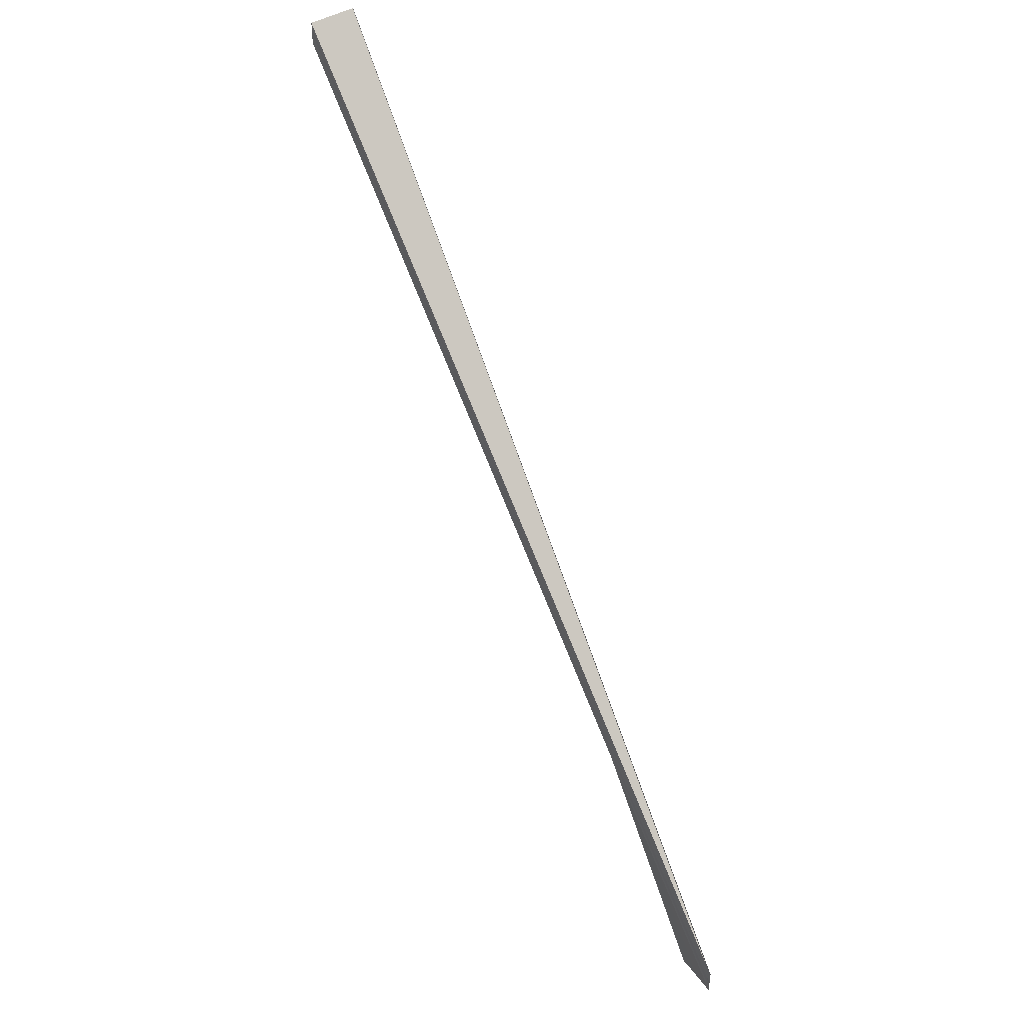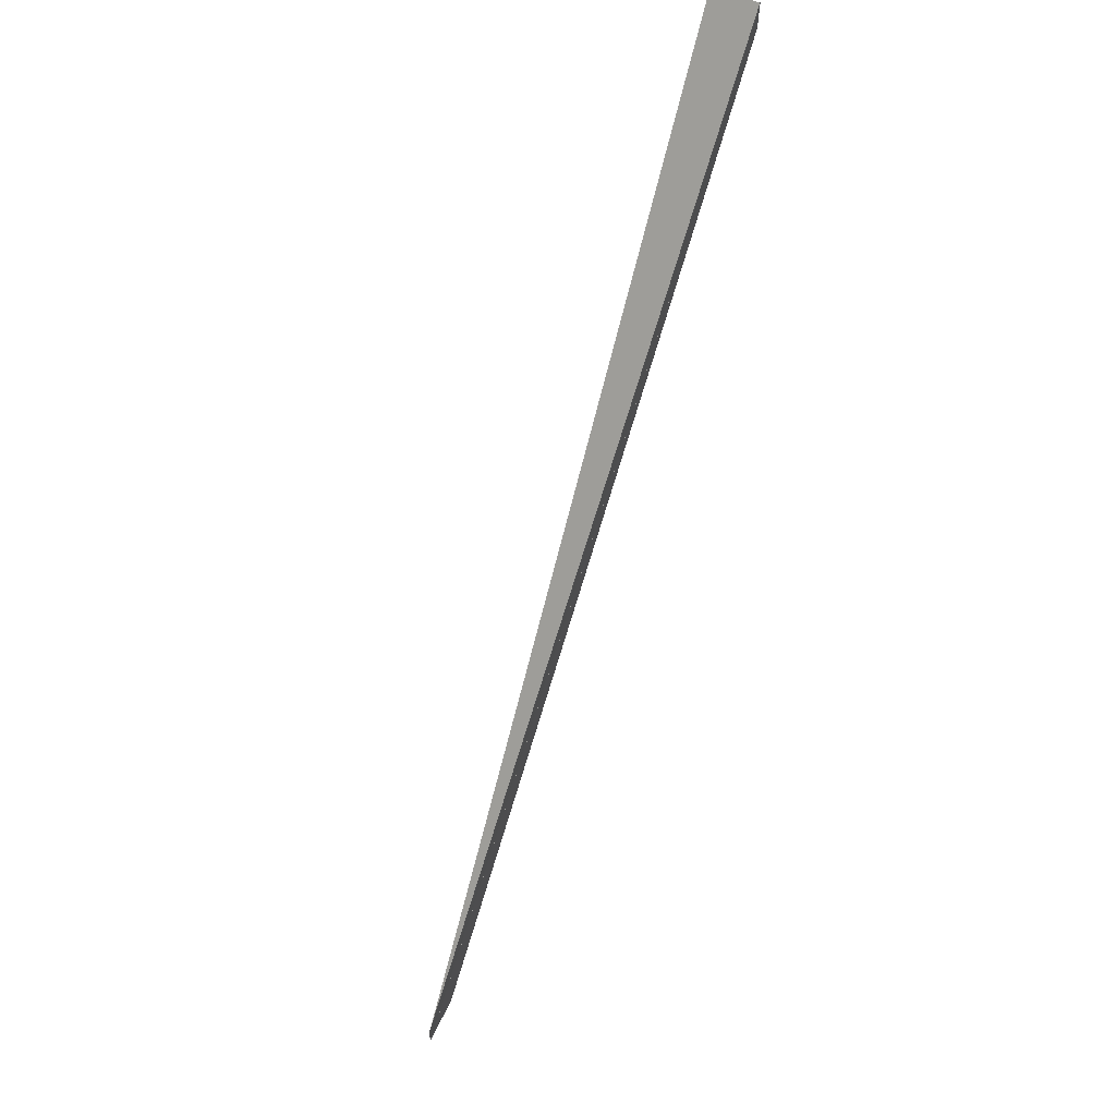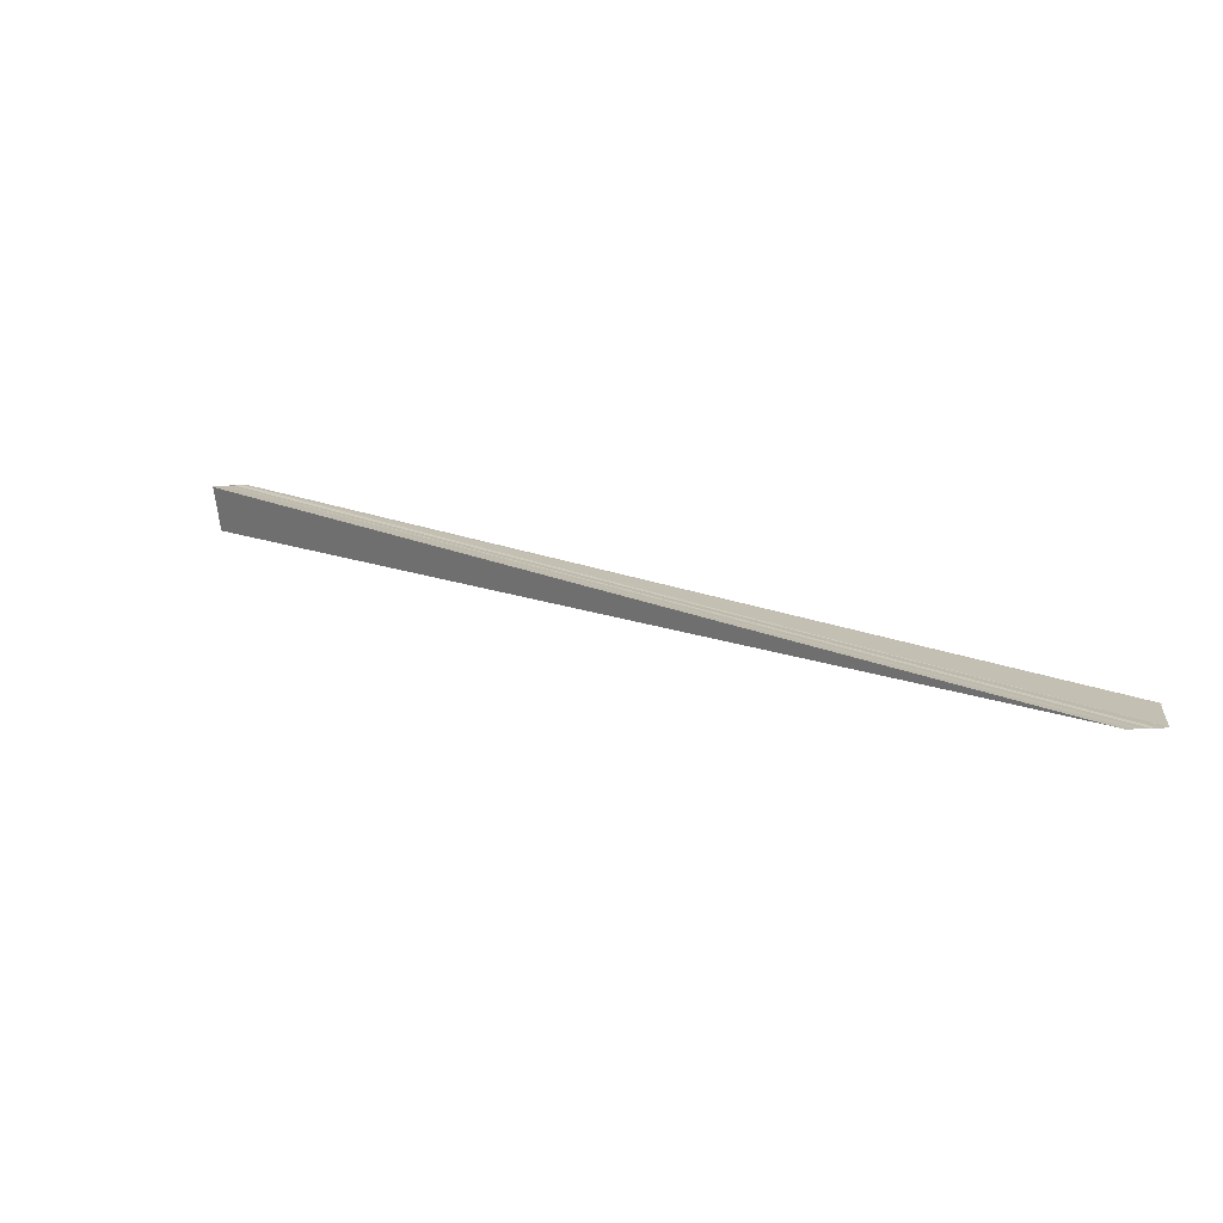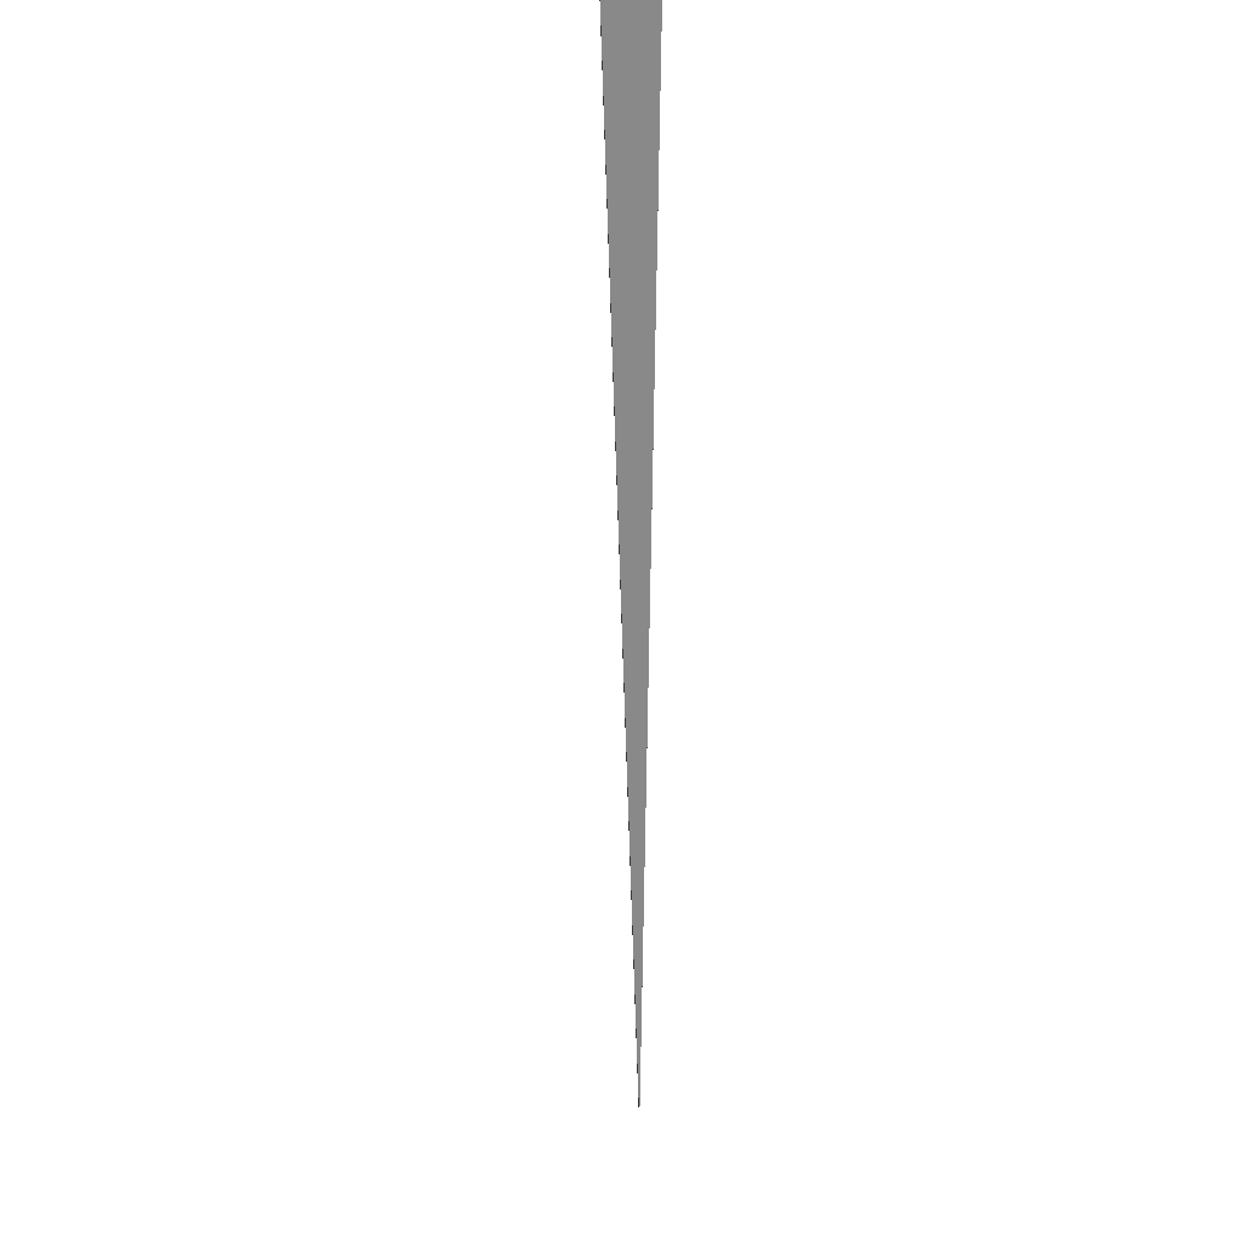
<metadata>
{"format":"obj","ext":"obj","renderer":"f3d","projection":"perspective","resolution":1024,"background":"white","views":[{"elev":42.1,"azim":-29.3,"up":"+Z"},{"elev":61.8,"azim":23.9,"up":"+Z"},{"elev":-71.5,"azim":92.8,"up":"+Y"},{"elev":71.5,"azim":1.1,"up":"+Z"}]}
</metadata>
<code>
o 30093
v 2221 1875 6.713
v 2221 1875 6.712
v 2221 1875 6.554
v 2221 1875 6.71
v 2221 1875 6.553
v 2221 1875 6.712
v 2221 1875 6.555
v 2221 1875 6.713
v 2221 1875 6.714
v 2221 1875 6.71
v 2221 1875 6.551
v 2221 1875 6.554
v 2221 1875 6.551
v 2221 1875 6.551
v 2221 1875 6.71
v 2221 1875 6.556
v 2221 1875 6.714
v 2221 1875 6.715
v 2221 1875 6.557
v 2221 1875 6.713
v 2221 1875 6.712
v 2221 1875 6.713
v 2221 1875 6.714
v 2221 1875 6.715
v 2221 1875 6.716
v 2221 1875 6.558
v 2221 1875 6.557
v 2221 1875 6.71
v 2221 1875 6.71
v 2221 1875 6.71
v 2221 1875 6.71
v 2221 1875 6.551
v 2221 1875 6.71
v 2221 1875 6.71
v 2221 1875 6.551
v 2221 1875 6.71
v 2221 1875 6.55
v 2221 1875 6.554
v 2221 1875 6.551
v 2221 1875 6.71
v 2221 1875 6.71
v 2221 1875 6.55
v 2221 1875 6.71
v 2221 1875 6.551
v 2221 1875 6.71
v 2221 1875 6.711
v 2221 1875 6.551
v 2221 1875 6.552
v 2221 1875 6.712
v 2221 1875 6.552
v 2221 1875 6.553
v 2221 1875 6.713
v 2221 1875 6.554
v 2221 1875 6.714
v 2221 1875 6.555
v 2221 1875 6.716
v 2221 1875 6.557
v 2221 1875 6.716
v 2221 1875 6.557
v 2221 1875 6.717
v 2221 1875 6.717
v 2221 1875 6.558
v 2221 1875 6.717
v 2221 1875 6.716
v 2221 1875 6.558
v 2221 1875 6.716
v 2221 1875 6.715
v 2221 1875 6.557
v 2221 1875 6.554
v 2221 1875 6.55
v 2221 1875 6.551
v 2221 1875 6.554
v 2221 1875 6.552
f 1 2 3
f 2 4 5
f 3 6 5
f 7 8 3
f 9 1 7
f 5 10 11
f 12 11 13
f 14 15 13
f 16 17 7
f 18 9 16
f 19 18 16
f 20 10 21
f 20 21 22
f 20 22 23
f 20 23 24
f 20 24 25
f 26 25 27
f 20 28 29
f 30 31 32
f 33 34 35
f 35 36 37
f 38 39 37
f 40 41 42
f 42 43 44
f 45 46 47
f 47 46 48
f 46 49 50
f 50 49 51
f 49 52 51
f 51 52 53
f 52 54 53
f 53 54 55
f 54 56 55
f 55 56 57
f 56 58 57
f 57 58 59
f 58 60 59
f 59 61 62
f 63 64 65
f 66 67 68
f 69 70 71
f 72 71 73

</code>
